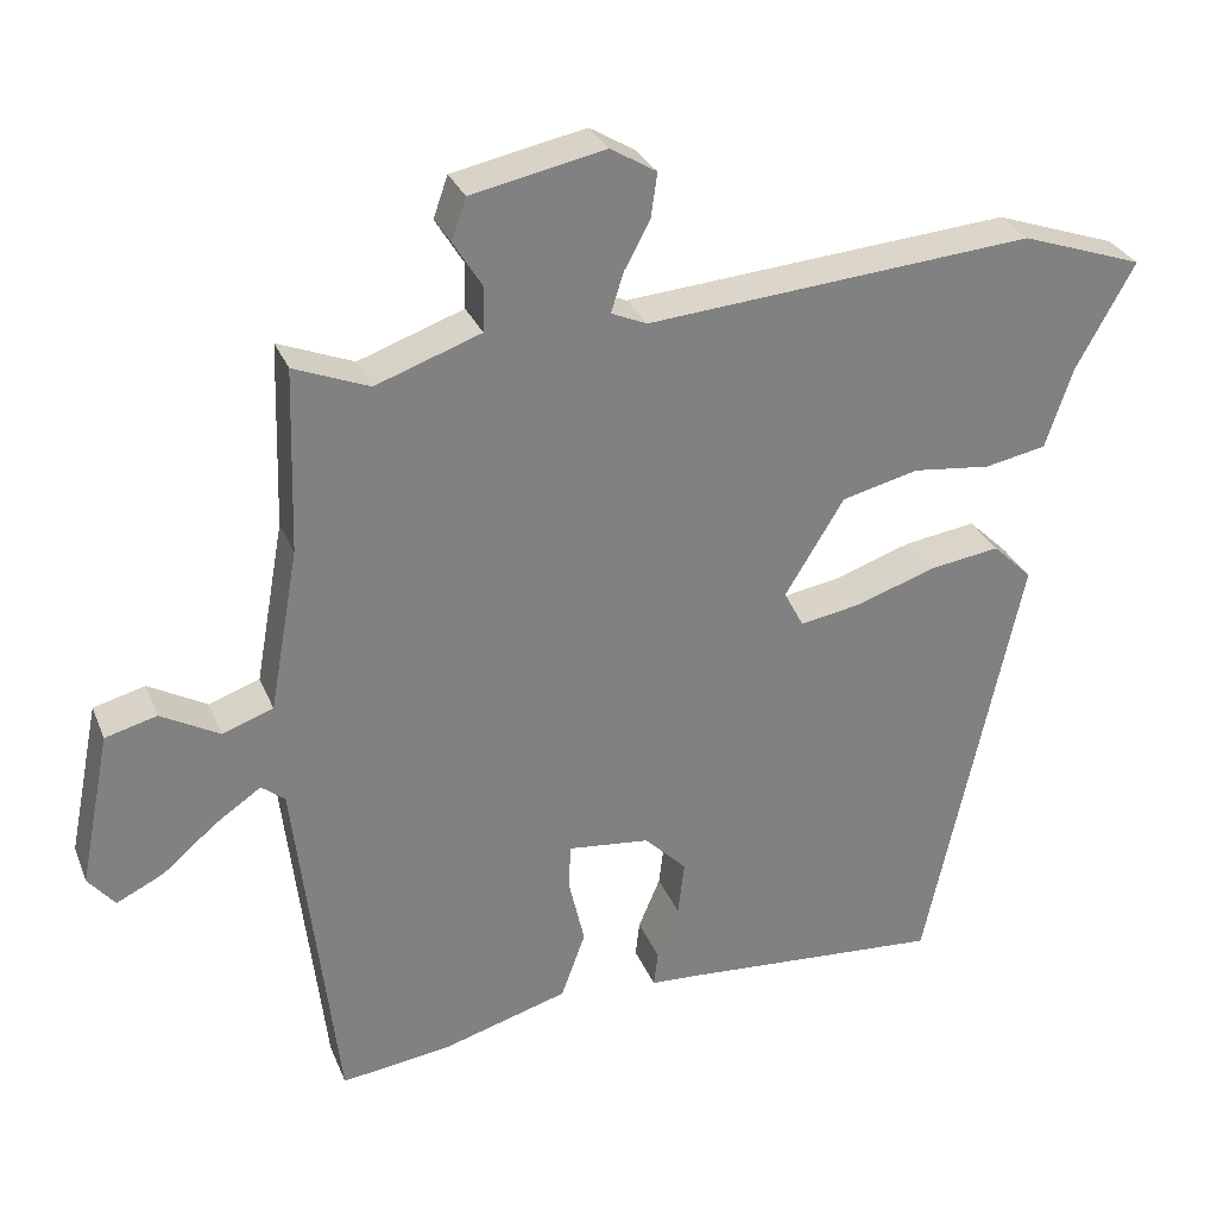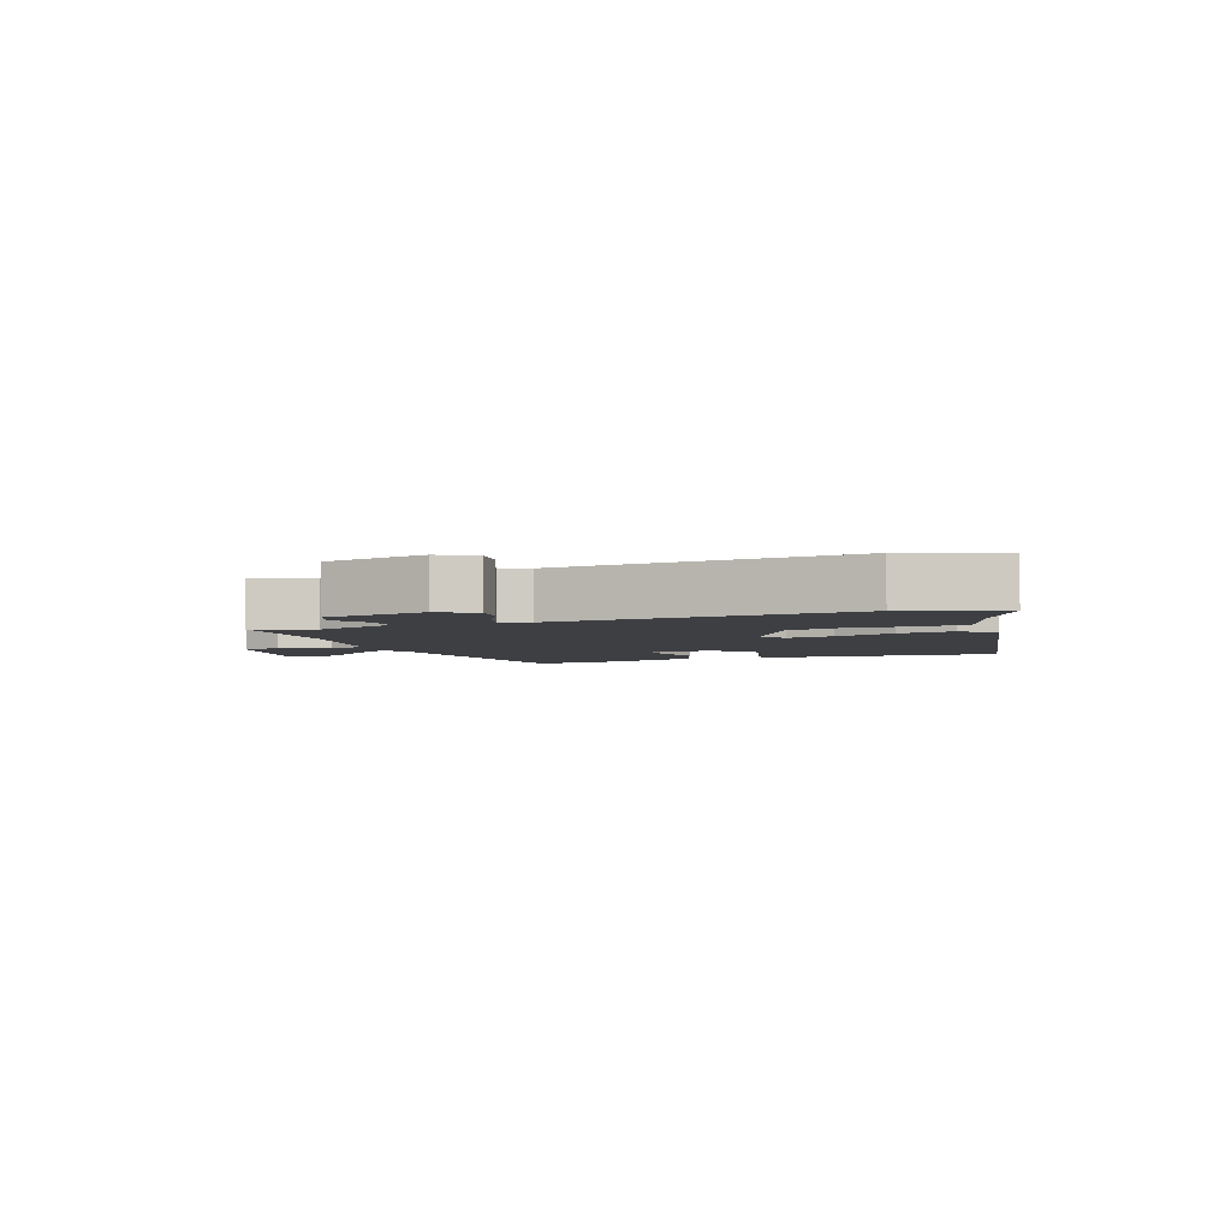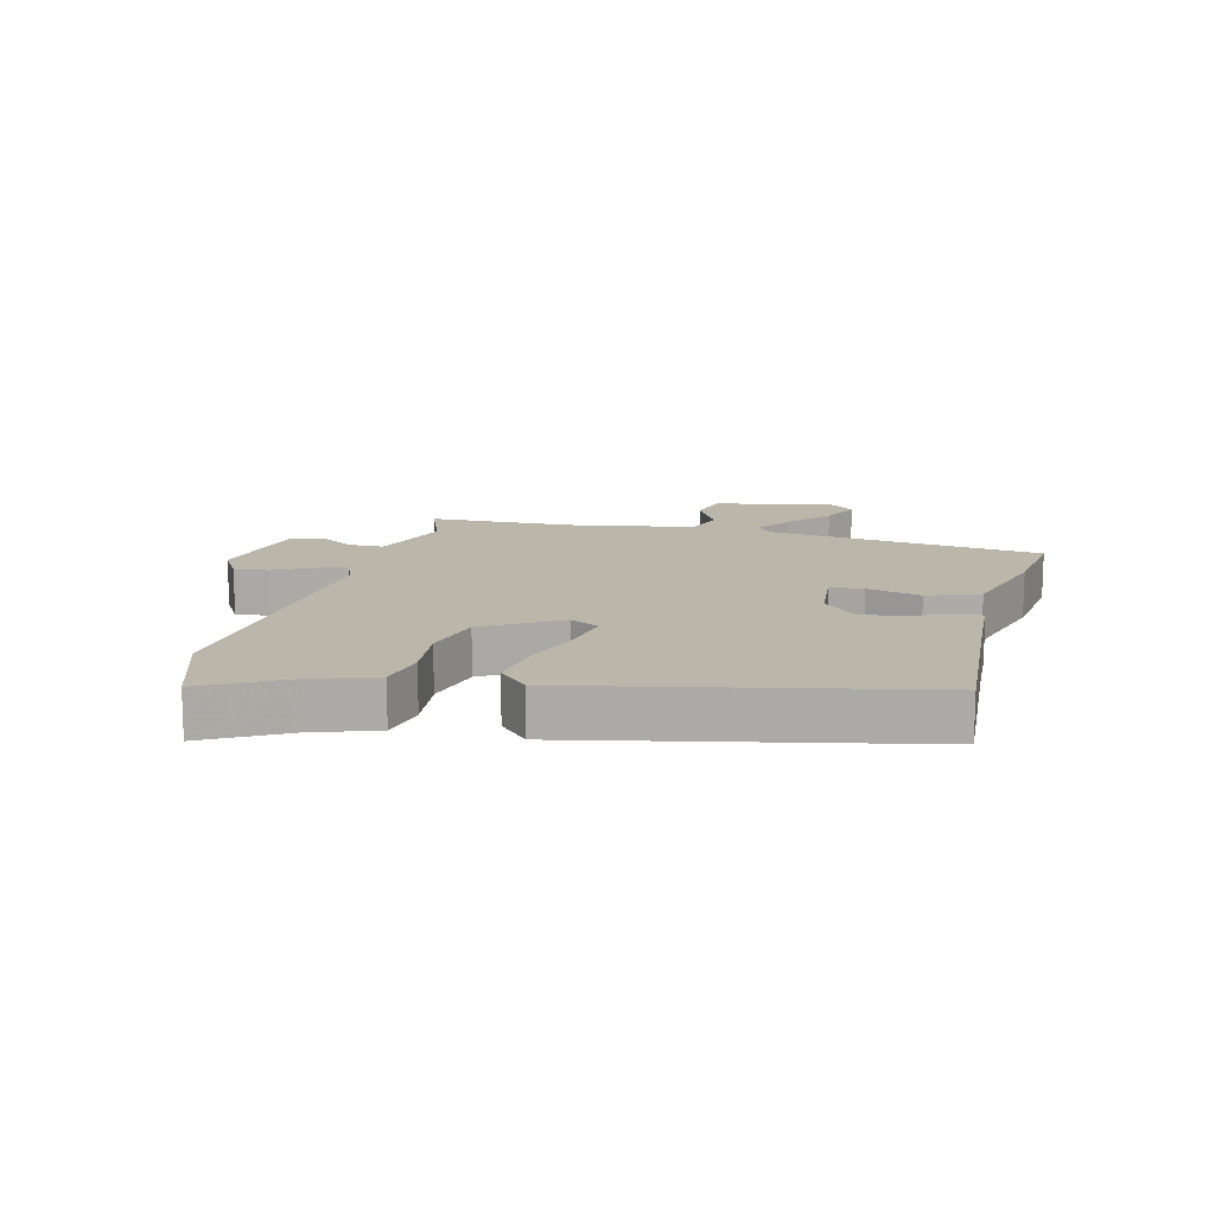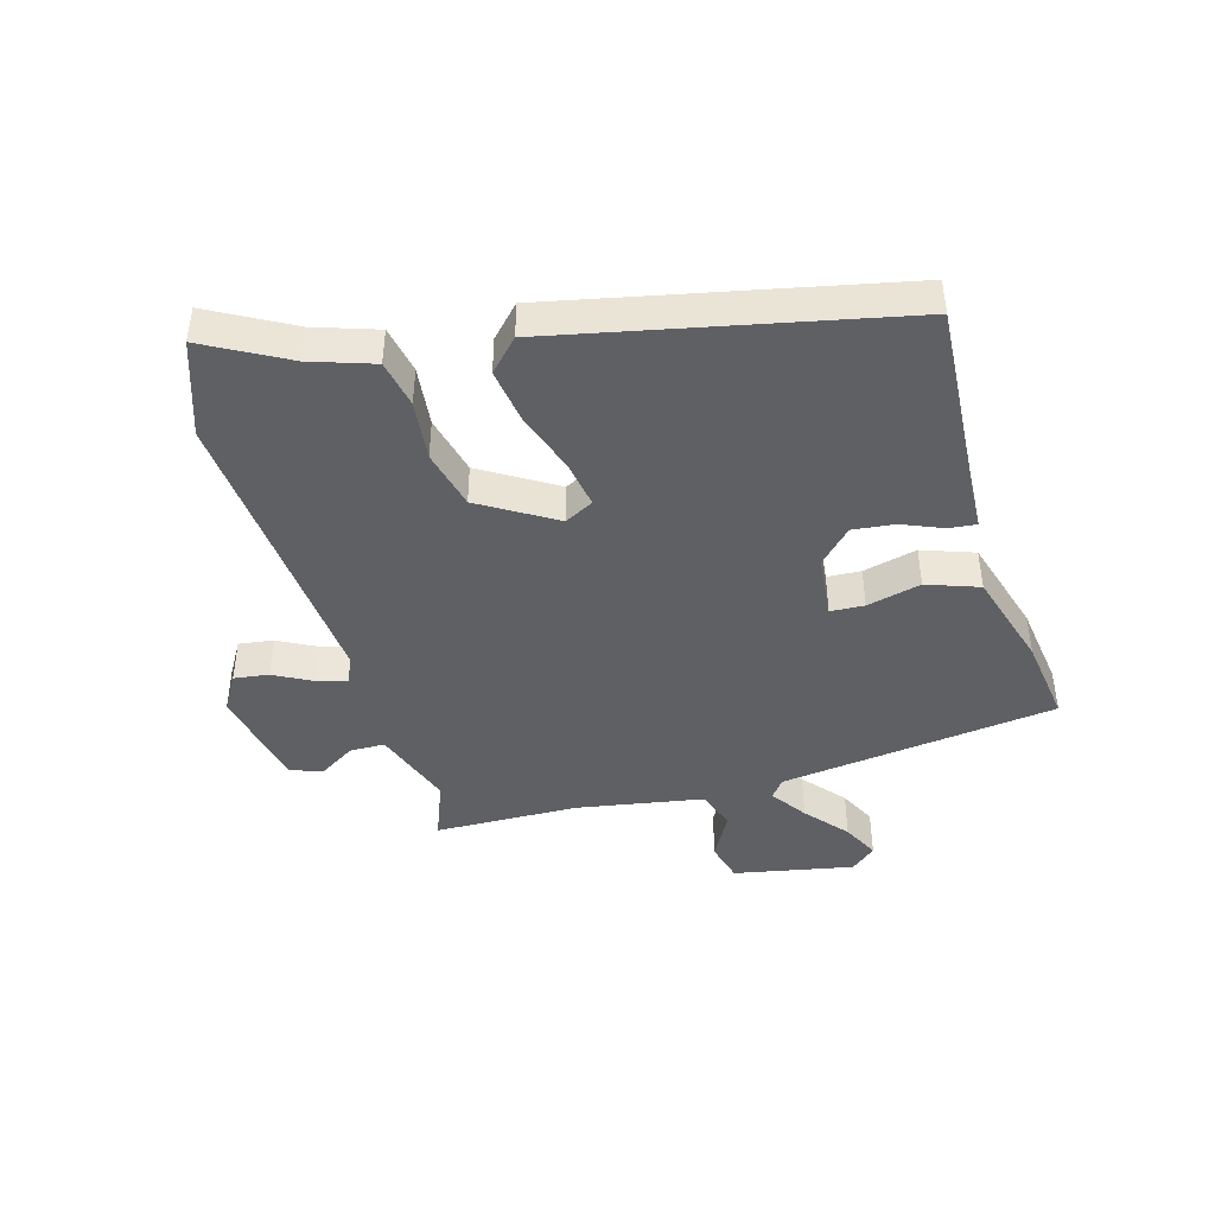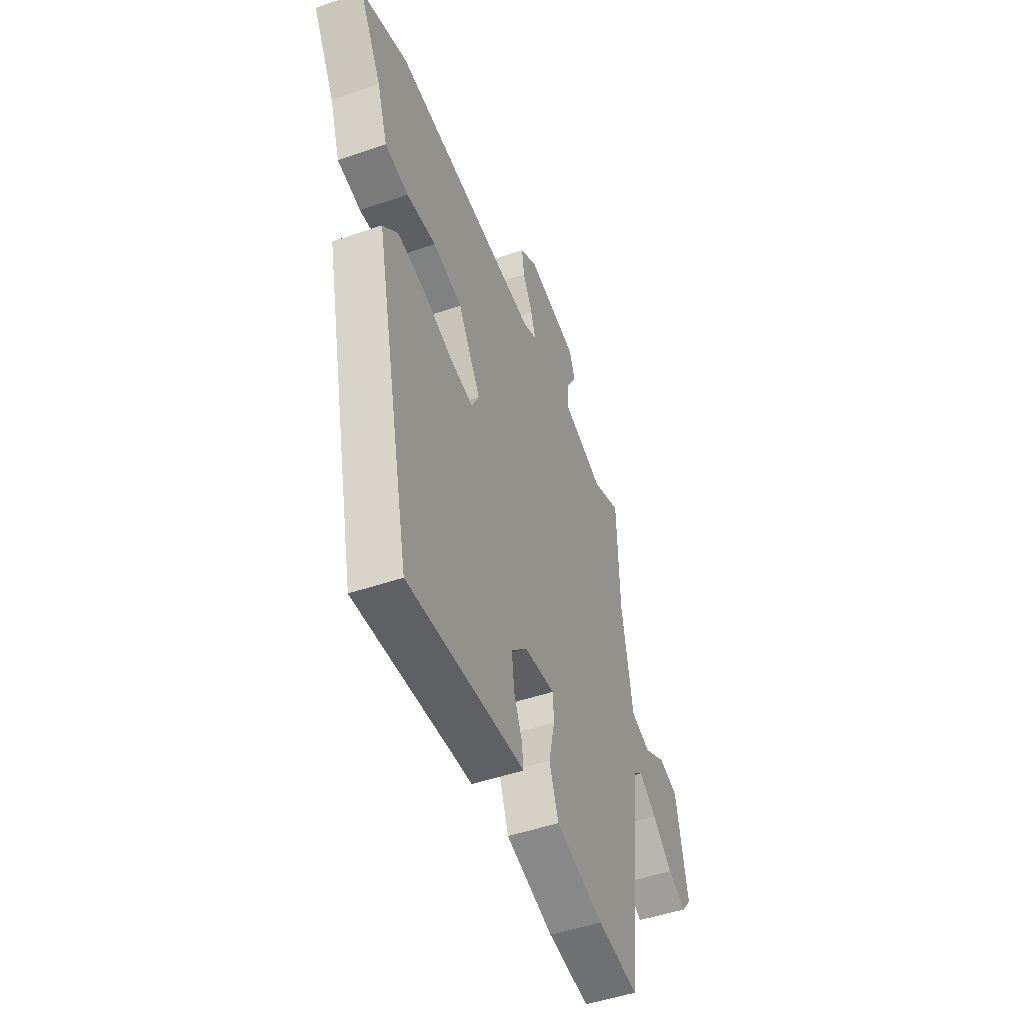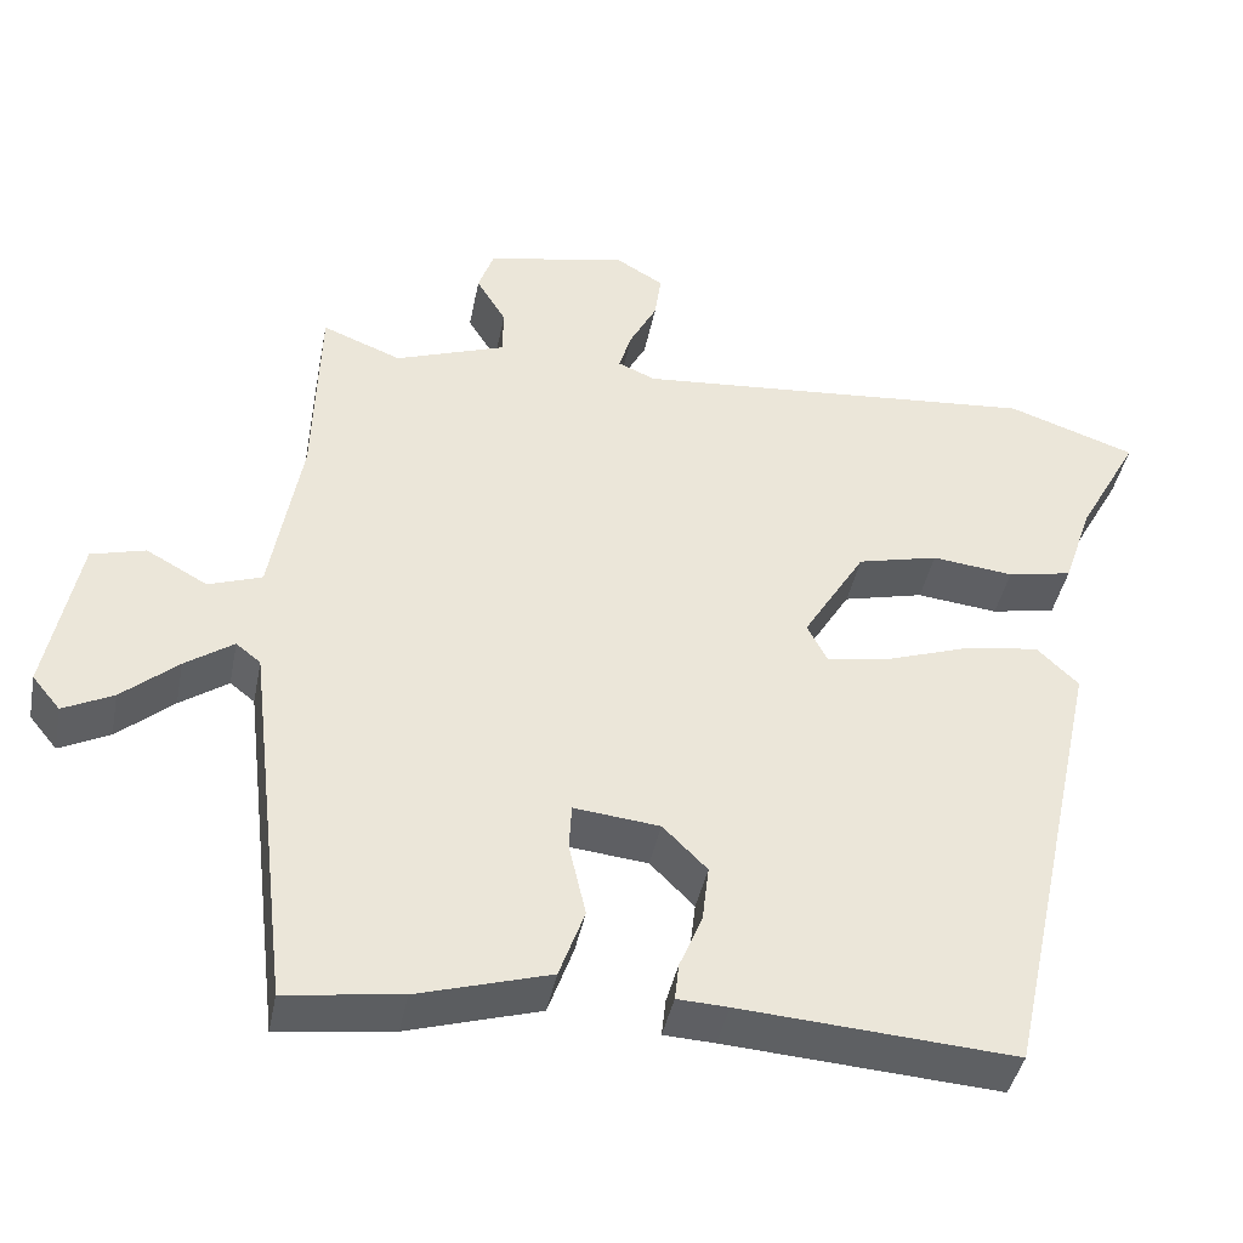
<metadata>
{"format":"obj","ext":"obj","renderer":"f3d","projection":"perspective","resolution":1024,"background":"white","views":[{"elev":29.7,"azim":-19.5,"up":"+Z"},{"elev":-4.0,"azim":21.0,"up":"+Y"},{"elev":13.9,"azim":104.4,"up":"+Y"},{"elev":-43.8,"azim":106.3,"up":"+Y"},{"elev":-48.2,"azim":111.2,"up":"+Z"},{"elev":-41.4,"azim":-11.0,"up":"+Z"}]}
</metadata>
<code>
v 0.367 0.07 -0.485
v 0.044 0.07 -0.462
v -0.016 0.07 -0.459
v -0.011 0.07 -0.415
v 0.016 0.07 -0.351
v 0.024 0.07 -0.284
v -0.028 0.07 -0.232
v -0.129 0.07 -0.221
v -0.132 0.07 -0.275
v -0.112 0.07 -0.361
v -0.142 0.07 -0.444
v -0.298 0.07 -0.49
v -0.434 0.07 -0.508
v -0.486 0.07 -0.068
v -0.515 0.07 -0.045
v -0.572 0.07 -0.084
v -0.638 0.07 -0.14
v -0.697 0.07 -0.169
v -0.73 0.07 -0.129
v -0.692 0.07 0.061
v -0.628 0.07 0.078
v -0.556 0.07 0.038
v -0.493 0.07 0.06
v -0.457 0.07 0.261
v -0.45 0.07 0.489
v -0.357 0.07 0.452
v -0.227 0.07 0.498
v -0.226 0.07 0.554
v -0.261 0.07 0.611
v -0.243 0.07 0.662
v -0.078 0.07 0.696
v -0.021 0.07 0.662
v -0.029 0.07 0.607
v -0.061 0.07 0.547
v -0.076 0.07 0.499
v -0.032 0.07 0.48
v 0.446 0.07 0.519
v 0.597 0.07 0.467
v 0.525 0.07 0.337
v 0.491 0.07 0.237
v 0.415 0.07 0.222
v 0.319 0.07 0.233
v 0.224 0.07 0.21
v 0.151 0.07 0.091
v 0.175 0.07 0.045
v 0.251 0.07 0.058
v 0.348 0.07 0.091
v 0.436 0.07 0.104
v 0.485 0.07 0.057
v 0.367 0 -0.485
v 0.044 0 -0.462
v -0.016 0 -0.459
v -0.011 0 -0.415
v 0.016 0 -0.351
v 0.024 0 -0.284
v -0.028 0 -0.232
v -0.129 0 -0.221
v -0.132 0 -0.275
v -0.112 0 -0.361
v -0.142 0 -0.444
v -0.298 0 -0.49
v -0.434 0 -0.508
v -0.486 0 -0.068
v -0.515 0 -0.045
v -0.572 0 -0.084
v -0.638 0 -0.14
v -0.697 0 -0.169
v -0.73 0 -0.129
v -0.692 0 0.061
v -0.628 0 0.078
v -0.556 0 0.038
v -0.493 0 0.06
v -0.457 0 0.261
v -0.45 0 0.489
v -0.357 0 0.452
v -0.227 0 0.498
v -0.226 0 0.554
v -0.261 0 0.611
v -0.243 0 0.662
v -0.078 0 0.696
v -0.021 0 0.662
v -0.029 0 0.607
v -0.061 0 0.547
v -0.076 0 0.499
v -0.032 0 0.48
v 0.446 0 0.519
v 0.597 0 0.467
v 0.525 0 0.337
v 0.491 0 0.237
v 0.415 0 0.222
v 0.319 0 0.233
v 0.224 0 0.21
v 0.151 0 0.091
v 0.175 0 0.045
v 0.251 0 0.058
v 0.348 0 0.091
v 0.436 0 0.104
v 0.485 0 0.057
f 46 47 48 49
f 45 46 49 1
f 44 45 1 2
f 39 40 41 42
f 39 42 43
f 36 37 38 39
f 36 39 43
f 35 36 43 44
f 31 32 33 34
f 31 34 35
f 28 29 30 31
f 27 28 31 35
f 26 27 35 44
f 24 25 26 44
f 19 20 21 22
f 19 22 23
f 16 17 18 19
f 15 16 19 23
f 14 15 23
f 9 10 11 12
f 8 9 12 13
f 2 3 4 5
f 2 5 6
f 44 2 6
f 24 44 6 7
f 23 24 7 8
f 8 13 14 23
f 98 97 96 95
f 50 98 95 94
f 51 50 94 93
f 91 90 89 88
f 92 91 88
f 88 87 86 85
f 92 88 85
f 93 92 85 84
f 83 82 81 80
f 84 83 80
f 80 79 78 77
f 84 80 77 76
f 93 84 76 75
f 93 75 74 73
f 71 70 69 68
f 72 71 68
f 68 67 66 65
f 72 68 65 64
f 72 64 63
f 61 60 59 58
f 62 61 58 57
f 54 53 52 51
f 55 54 51
f 55 51 93
f 56 55 93 73
f 57 56 73 72
f 72 63 62 57
f 1 50 51 2
f 2 51 52 3
f 3 52 53 4
f 4 53 54 5
f 5 54 55 6
f 6 55 56 7
f 7 56 57 8
f 8 57 58 9
f 9 58 59 10
f 10 59 60 11
f 11 60 61 12
f 12 61 62 13
f 13 62 63 14
f 14 63 64 15
f 15 64 65 16
f 16 65 66 17
f 17 66 67 18
f 18 67 68 19
f 19 68 69 20
f 20 69 70 21
f 21 70 71 22
f 22 71 72 23
f 23 72 73 24
f 24 73 74 25
f 25 74 75 26
f 26 75 76 27
f 27 76 77 28
f 28 77 78 29
f 29 78 79 30
f 30 79 80 31
f 31 80 81 32
f 32 81 82 33
f 33 82 83 34
f 34 83 84 35
f 35 84 85 36
f 36 85 86 37
f 37 86 87 38
f 38 87 88 39
f 39 88 89 40
f 40 89 90 41
f 41 90 91 42
f 42 91 92 43
f 43 92 93 44
f 44 93 94 45
f 45 94 95 46
f 46 95 96 47
f 47 96 97 48
f 48 97 98 49
f 49 98 50 1

</code>
